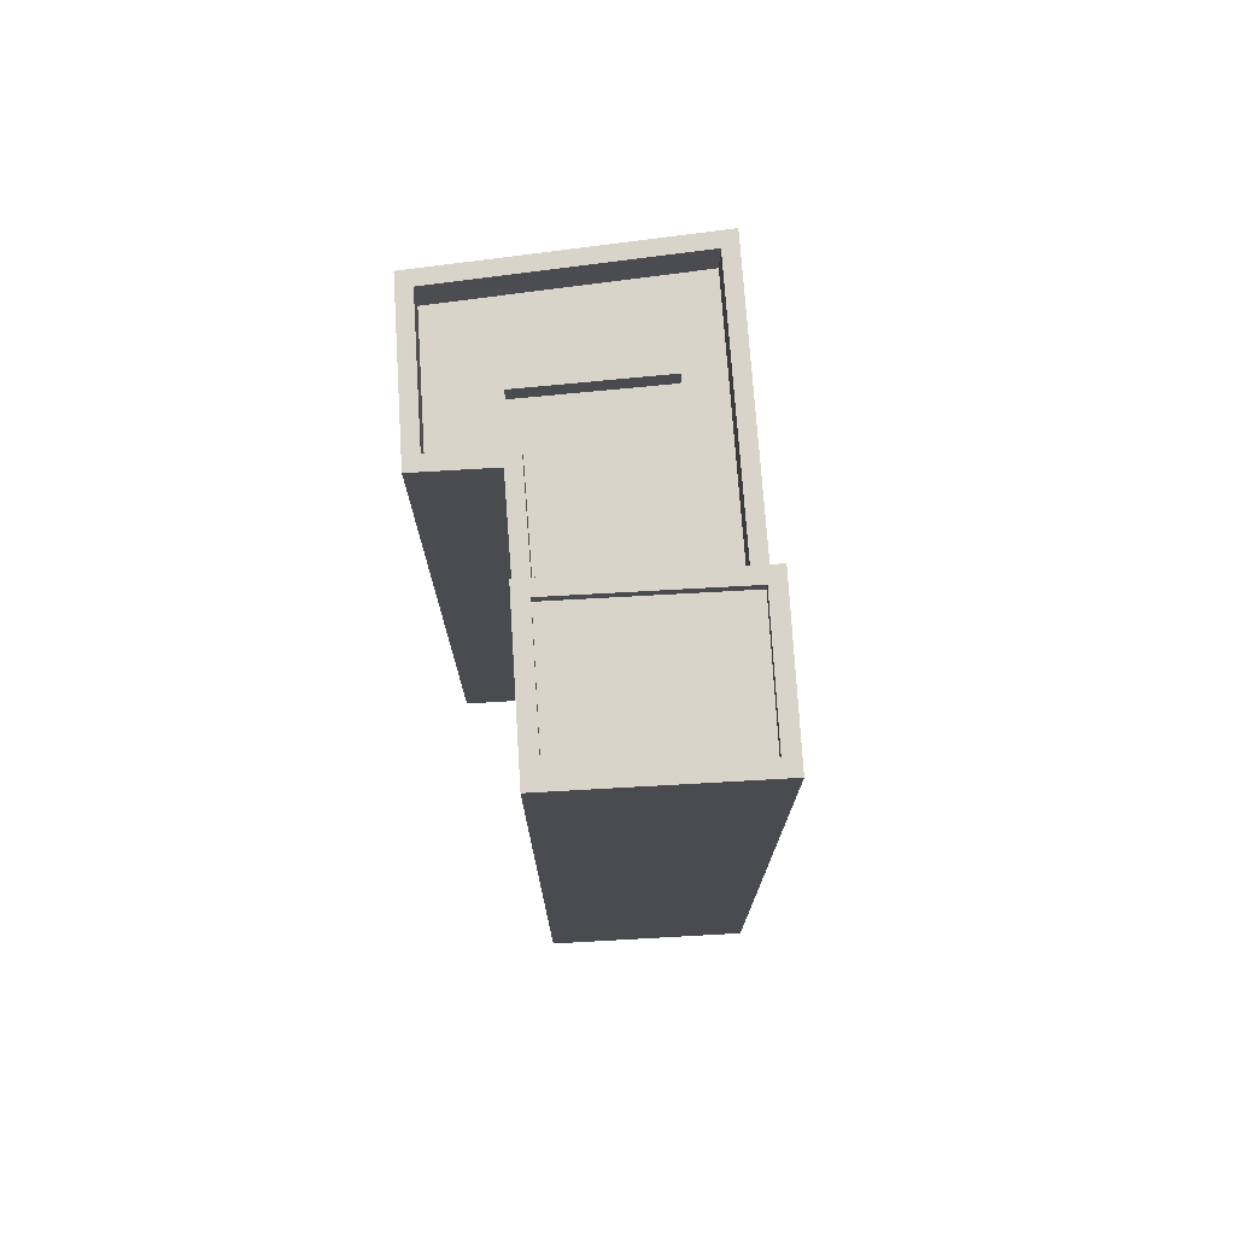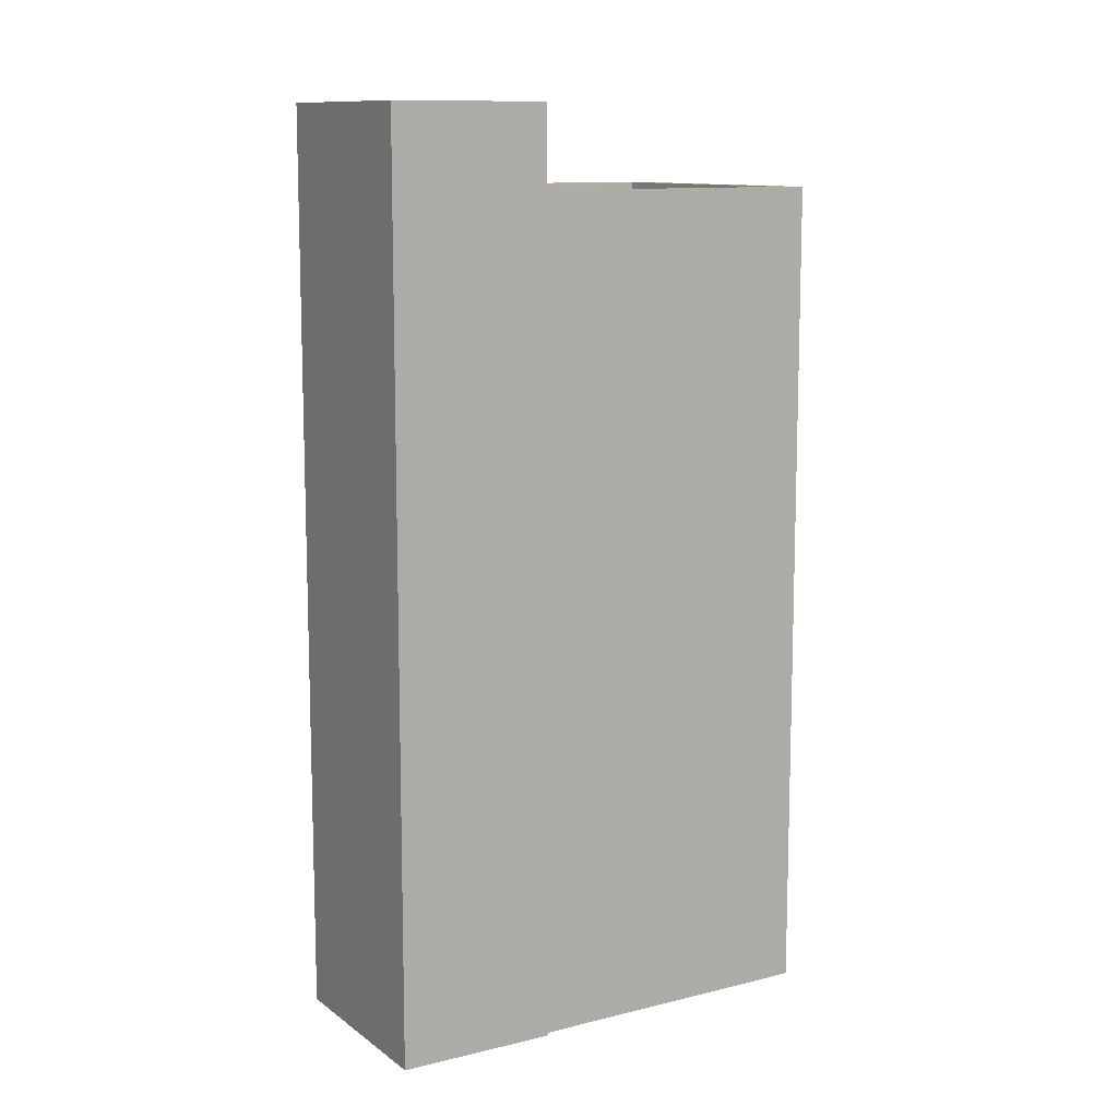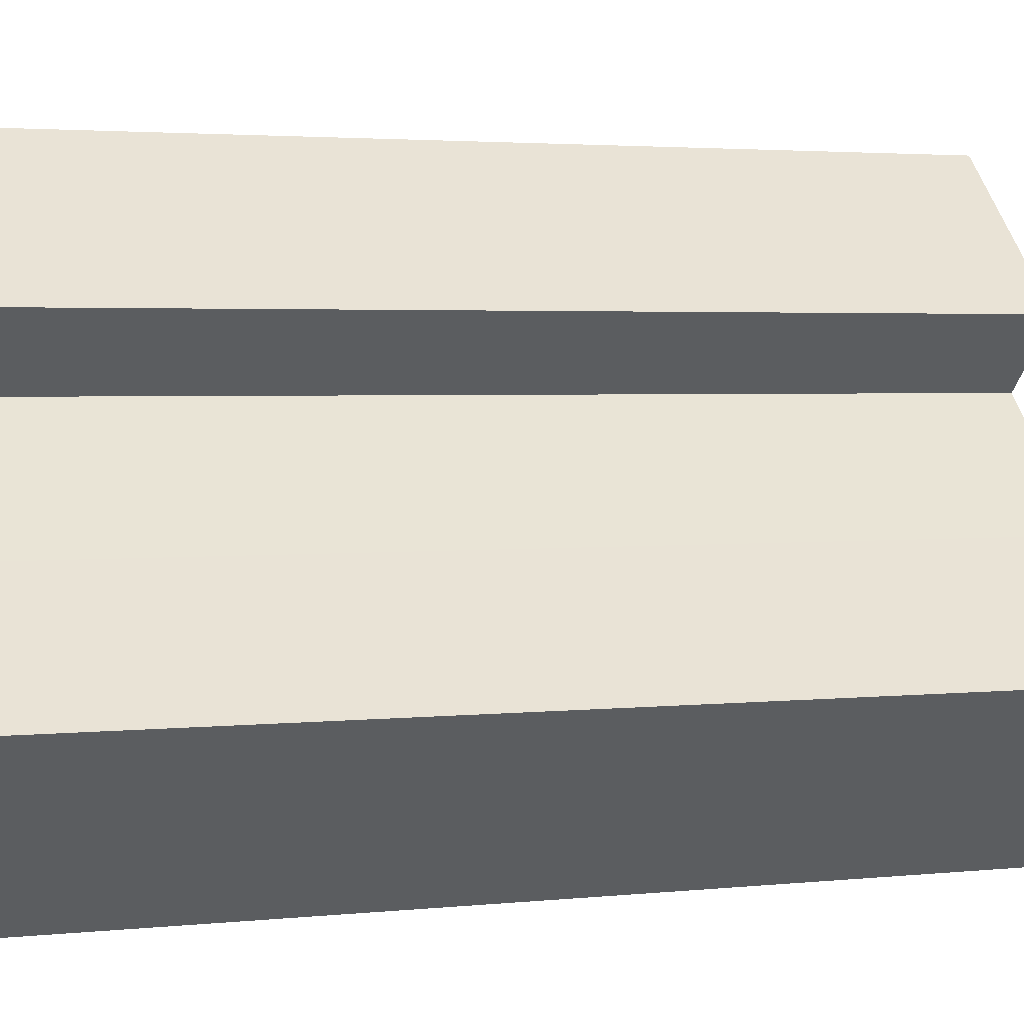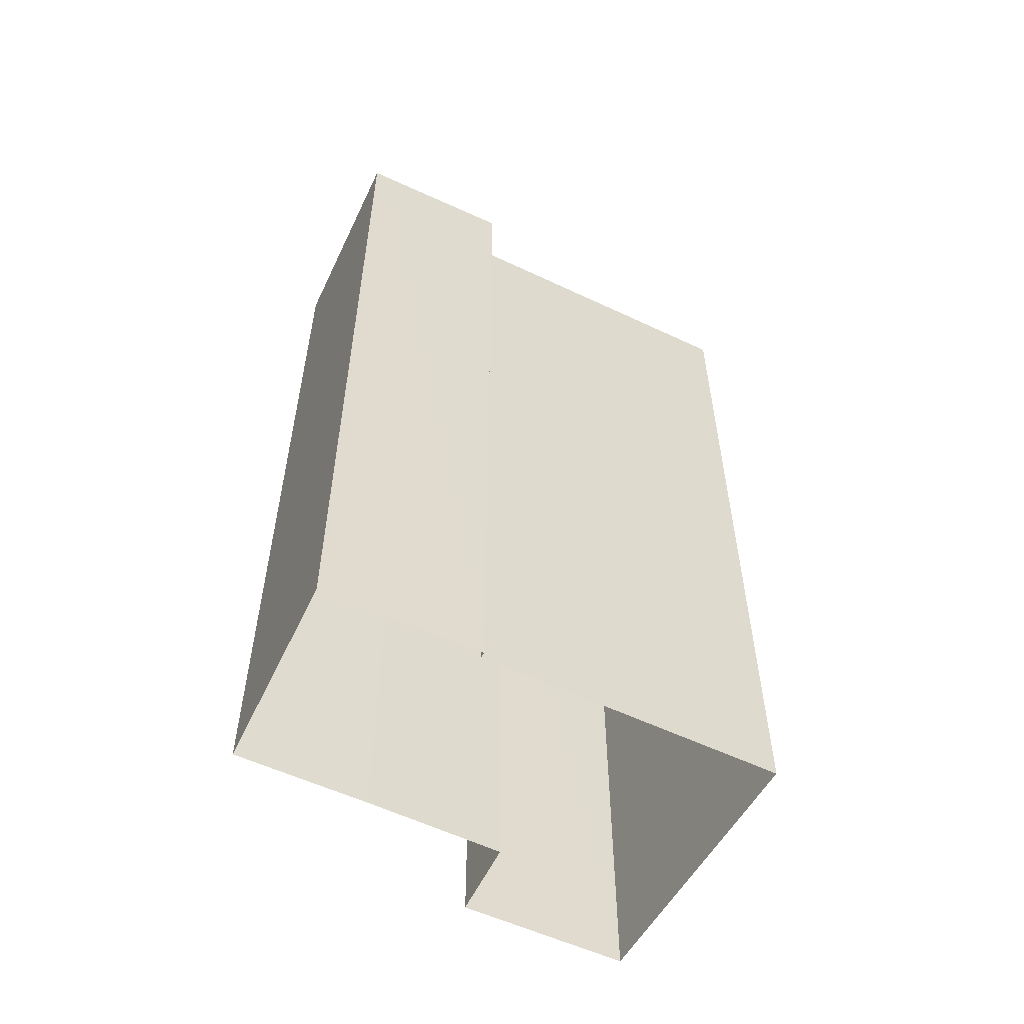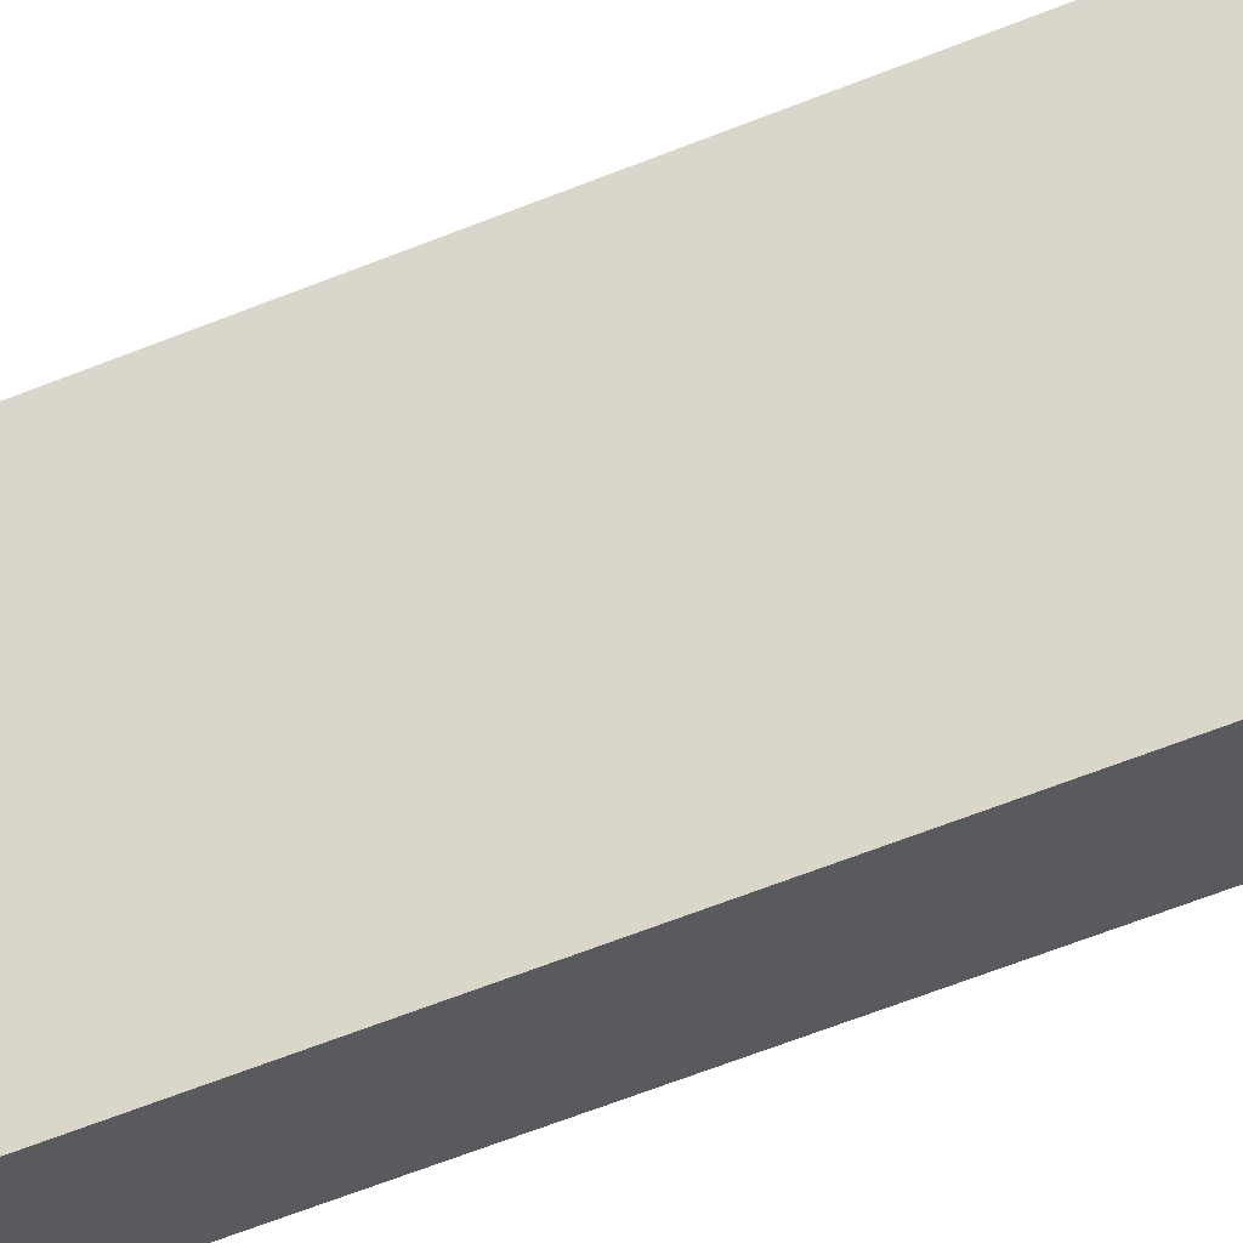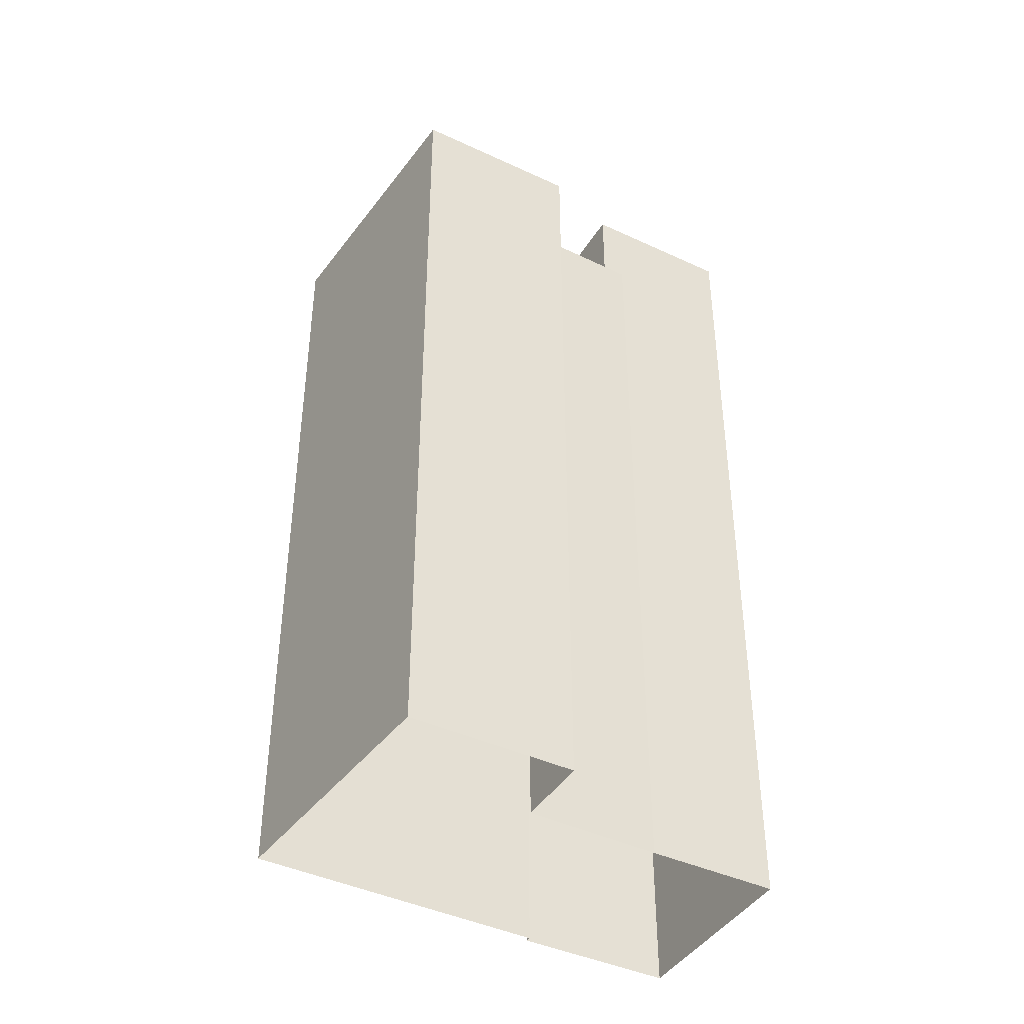
<metadata>
{"format":"obj","ext":"obj","renderer":"f3d","projection":"perspective","resolution":1024,"background":"white","views":[{"elev":75.5,"azim":-48.4,"up":"+Z"},{"elev":11.1,"azim":14.1,"up":"+Z"},{"elev":2.7,"azim":-112.3,"up":"+Y"},{"elev":-57.4,"azim":19.6,"up":"+Z"},{"elev":-73.5,"azim":110.6,"up":"+Y"},{"elev":-41.8,"azim":-164.2,"up":"+Z"}]}
</metadata>
<code>
v -5722 -3.655e+04 2.056
v -5720 -3.654e+04 2.056
v -5721 -3.655e+04 2.055
v -5716 -3.655e+04 2.055
v -5725 -3.655e+04 2.055
v -5723 -3.655e+04 2.055
v -5722 -3.655e+04 2.053
v -5720 -3.655e+04 2.054
v -5720 -3.655e+04 2.054
v -5717 -3.655e+04 18.05
v -5719 -3.654e+04 18.05
v -5720 -3.655e+04 18.05
v -5718 -3.655e+04 18.05
v -5716 -3.655e+04 17.6
v -5717 -3.655e+04 17.6
v -5718 -3.655e+04 17.6
v -5717 -3.655e+04 17.6
v -5720 -3.655e+04 17.6
v -5720 -3.655e+04 17.6
v -5722 -3.655e+04 17.6
v -5720 -3.655e+04 17.6
v -5720 -3.655e+04 17.6
v -5722 -3.655e+04 17.6
v -5720 -3.654e+04 17.6
v -5719 -3.654e+04 17.6
v -5723 -3.655e+04 18.4
v -5722 -3.655e+04 18.4
v -5721 -3.655e+04 18.4
v -5722 -3.655e+04 18.4
v -5722 -3.655e+04 18.4
v -5720 -3.654e+04 18.4
v -5716 -3.655e+04 18.4
v -5716 -3.655e+04 18.4
v -5720 -3.655e+04 18.4
v -5720 -3.655e+04 18.4
v -5720 -3.655e+04 18.4
v -5722 -3.655e+04 18.4
v -5720 -3.654e+04 18.4
v -5722 -3.655e+04 19.99
v -5720 -3.655e+04 19.99
v -5722 -3.655e+04 19.99
v -5722 -3.655e+04 19.99
v -5725 -3.655e+04 19.99
v -5722 -3.655e+04 19.99
v -5724 -3.655e+04 19.99
v -5720 -3.655e+04 19.99
v -5724 -3.655e+04 19.74
v -5722 -3.655e+04 19.74
v -5720 -3.655e+04 19.74
v -5722 -3.655e+04 19.74
f 1 2 3
f 2 4 3
f 5 6 7
f 6 3 8
f 7 8 9
f 3 4 8
f 6 8 7
f 10 11 12
f 13 10 12
f 14 15 16
f 17 15 14
f 16 18 19
f 14 16 19
f 20 18 21
f 21 22 23
f 23 22 24
f 18 16 21
f 25 17 24
f 15 17 25
f 21 16 22
f 22 25 24
f 26 27 28
f 29 30 28
f 31 30 29
f 31 32 33
f 34 35 32
f 32 35 33
f 36 28 37
f 27 37 28
f 31 38 32
f 29 28 36
f 31 29 38
f 39 40 41
f 42 43 44
f 40 42 44
f 44 43 45
f 41 40 46
f 44 46 40
f 47 48 49
f 50 47 49
f 41 43 39
f 41 45 43
f 22 16 13
f 12 22 13
f 25 12 11
f 25 22 12
f 10 25 11
f 10 15 25
f 15 10 13
f 16 15 13
f 24 17 38
f 17 14 32
f 38 17 32
f 34 32 14
f 19 34 14
f 37 21 36
f 37 20 21
f 36 21 23
f 29 36 23
f 29 23 24
f 38 29 24
f 35 4 33
f 35 8 4
f 2 33 4
f 2 31 33
f 26 28 3
f 6 26 3
f 28 1 3
f 28 30 1
f 30 2 1
f 30 31 2
f 42 27 26
f 42 26 43
f 26 5 43
f 26 6 5
f 39 7 9
f 40 39 9
f 39 5 7
f 39 43 5
f 8 35 9
f 27 42 37
f 20 37 18
f 9 35 40
f 34 42 40
f 19 18 34
f 35 34 40
f 37 42 34
f 18 37 34
f 46 50 49
f 46 44 50
f 41 49 48
f 41 46 49
f 41 48 47
f 45 41 47
f 45 47 50
f 44 45 50

</code>
